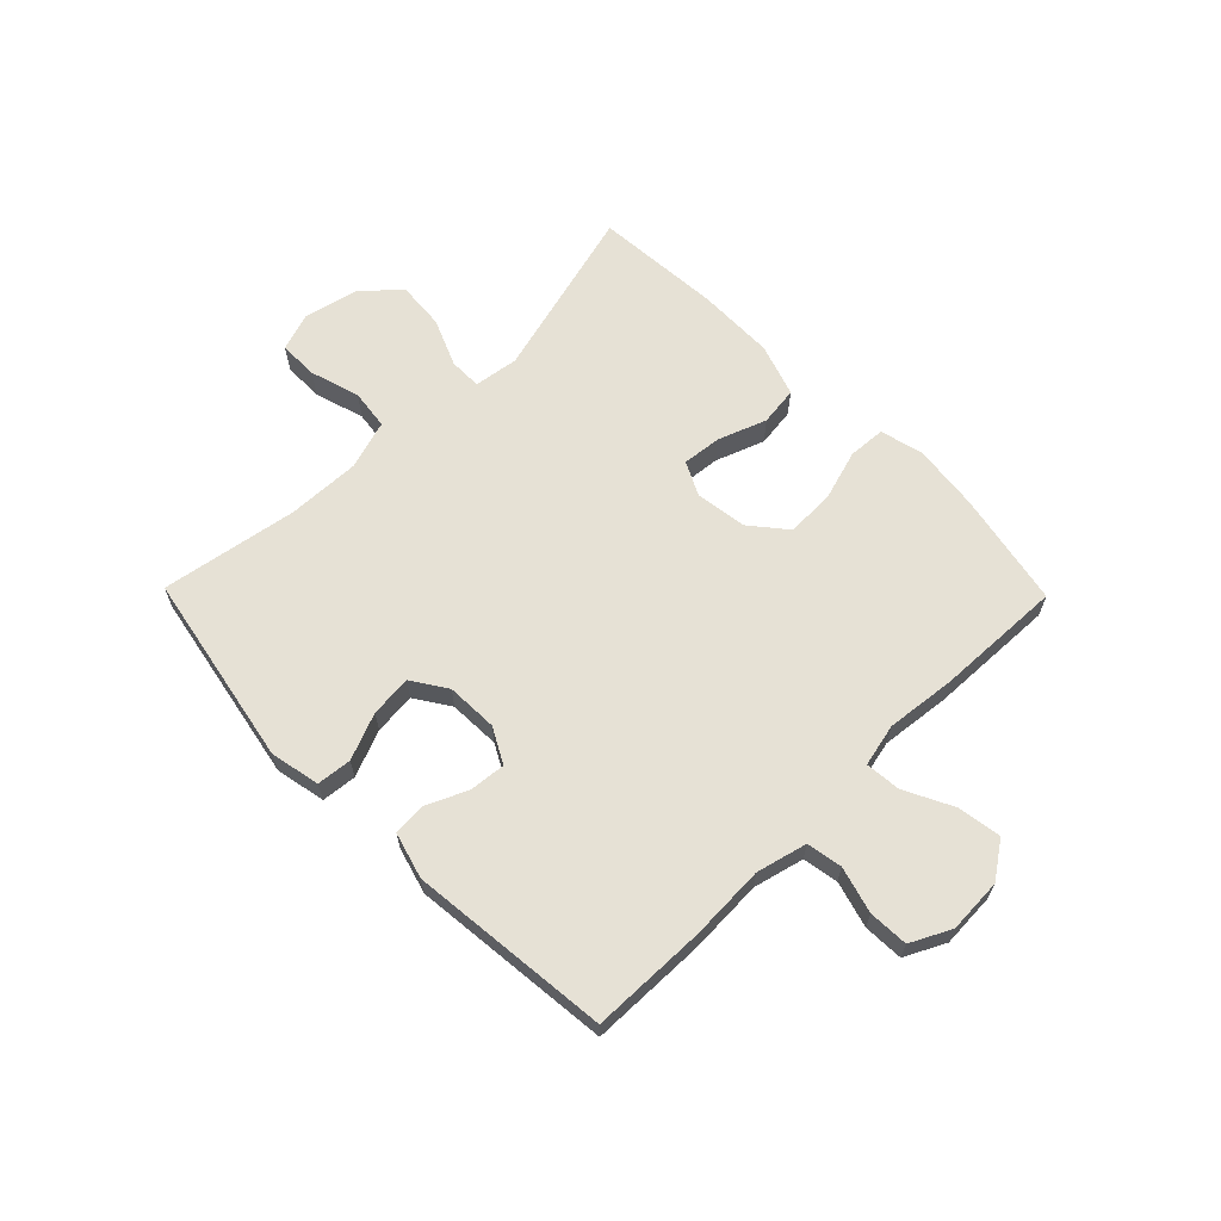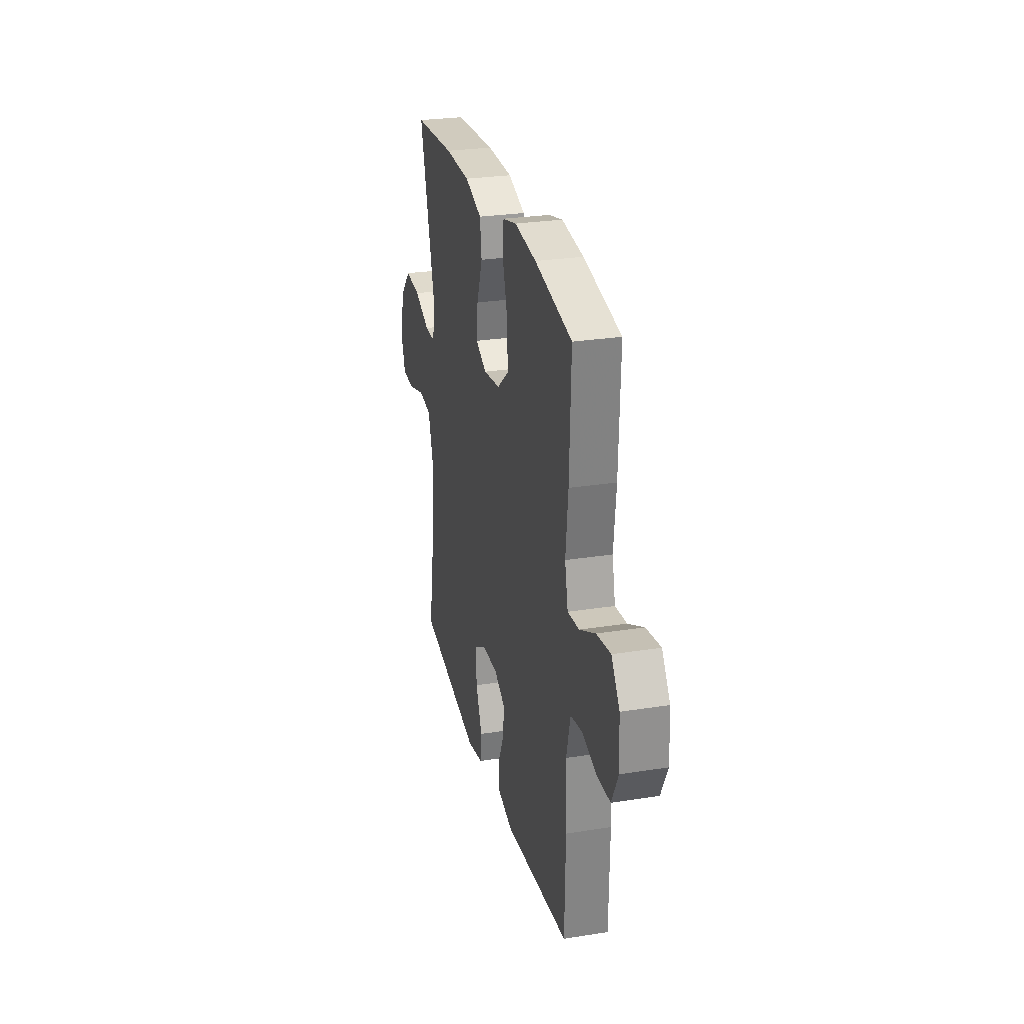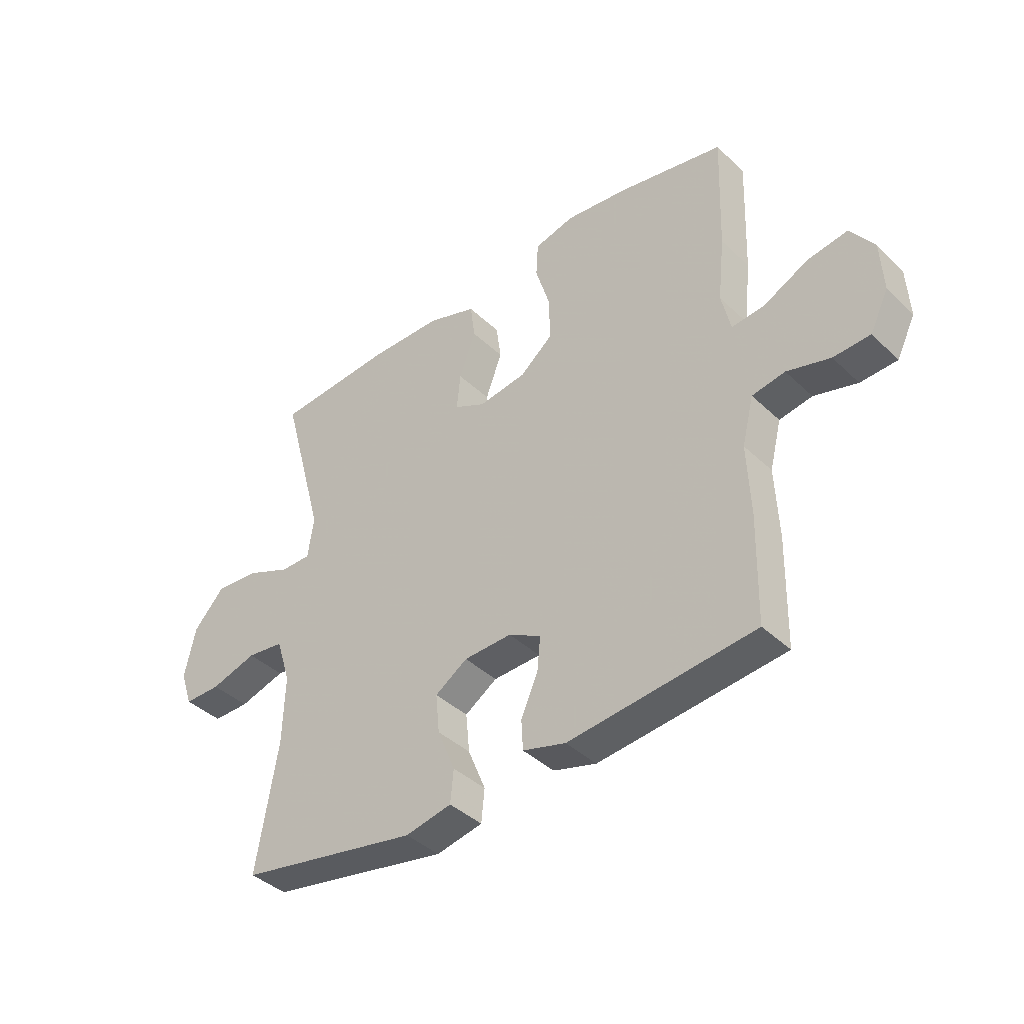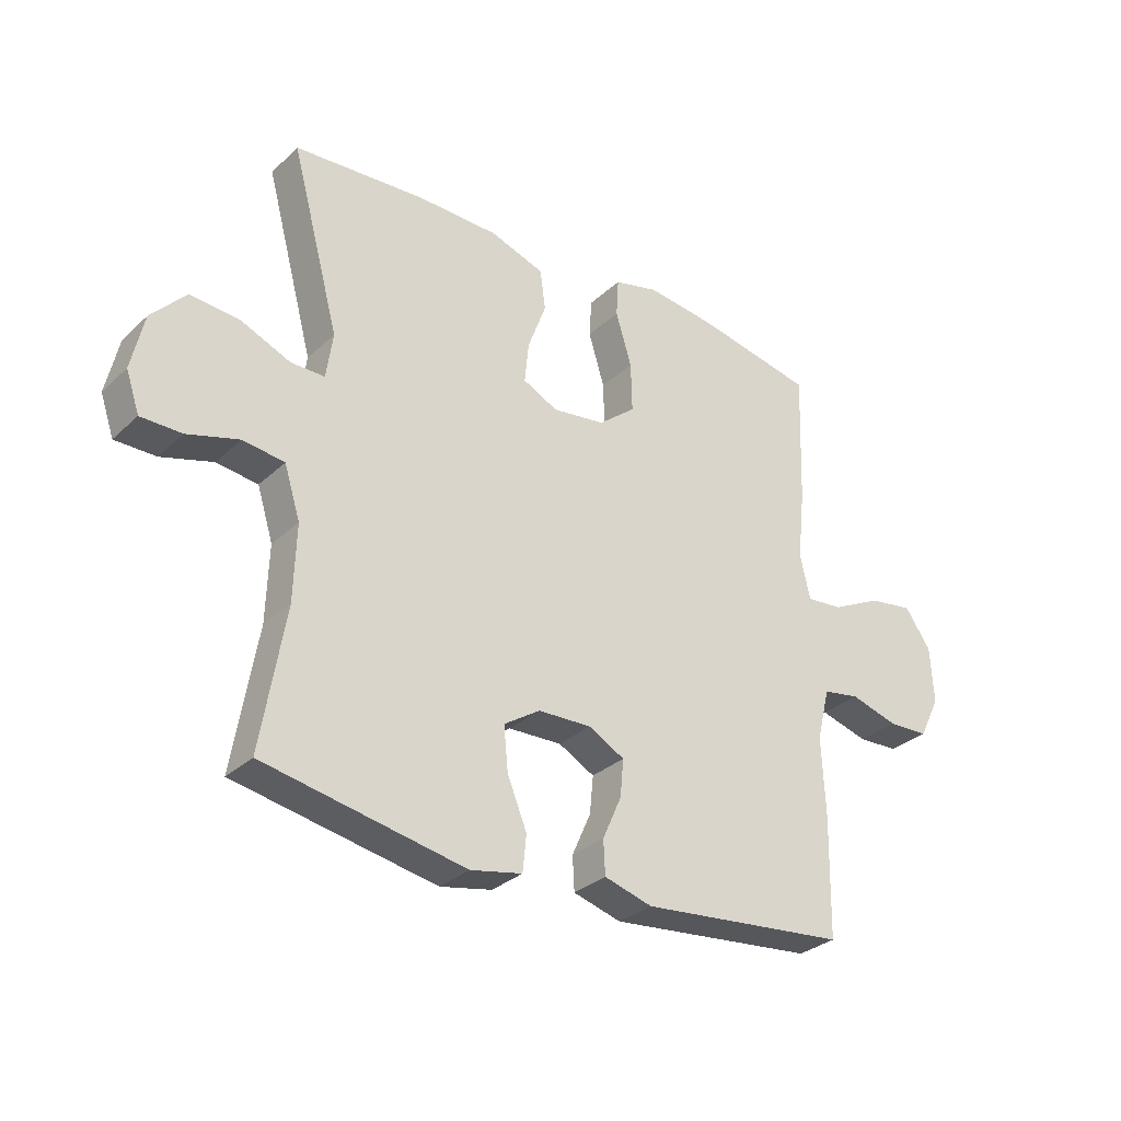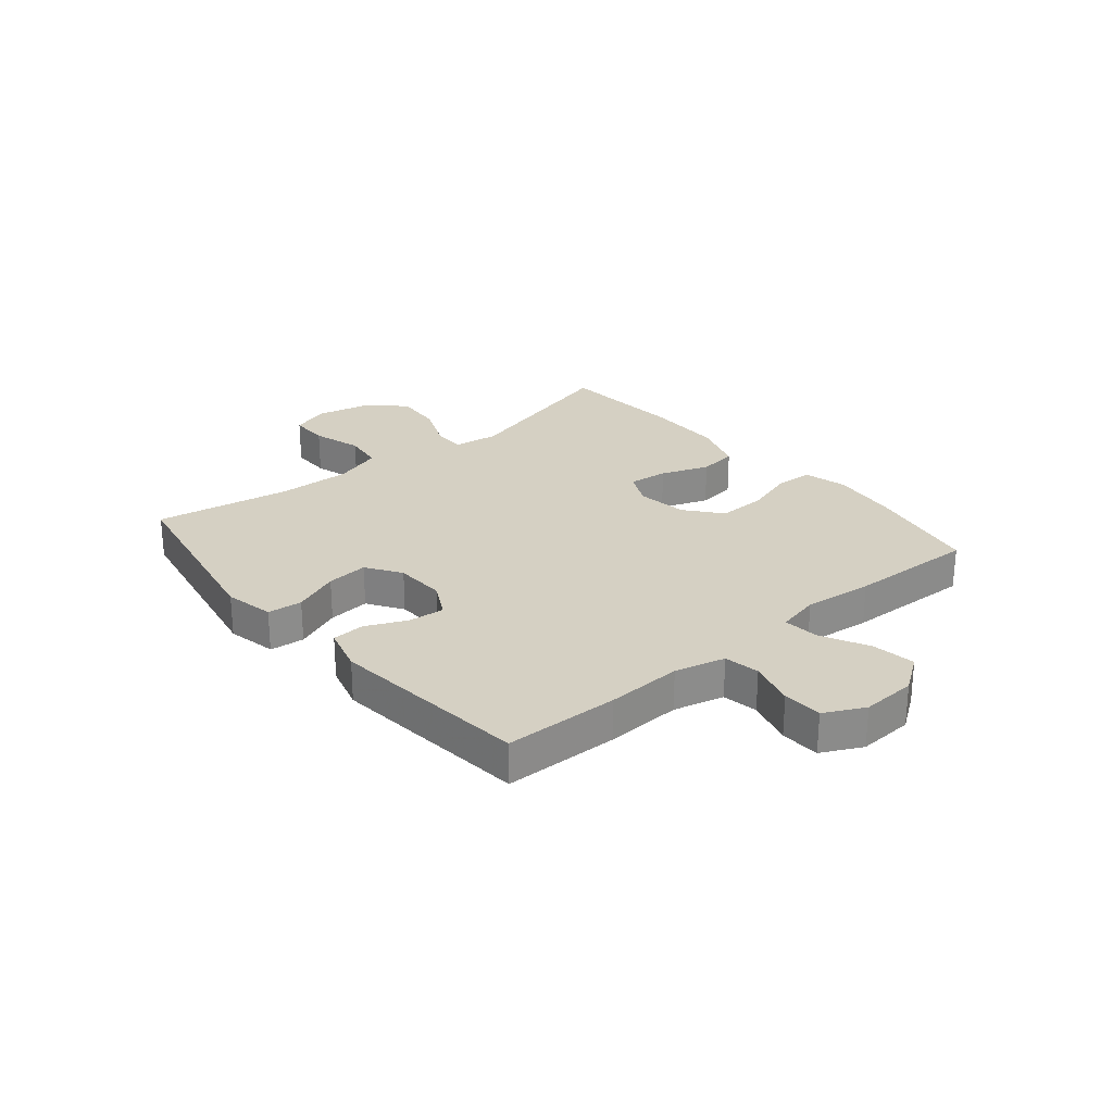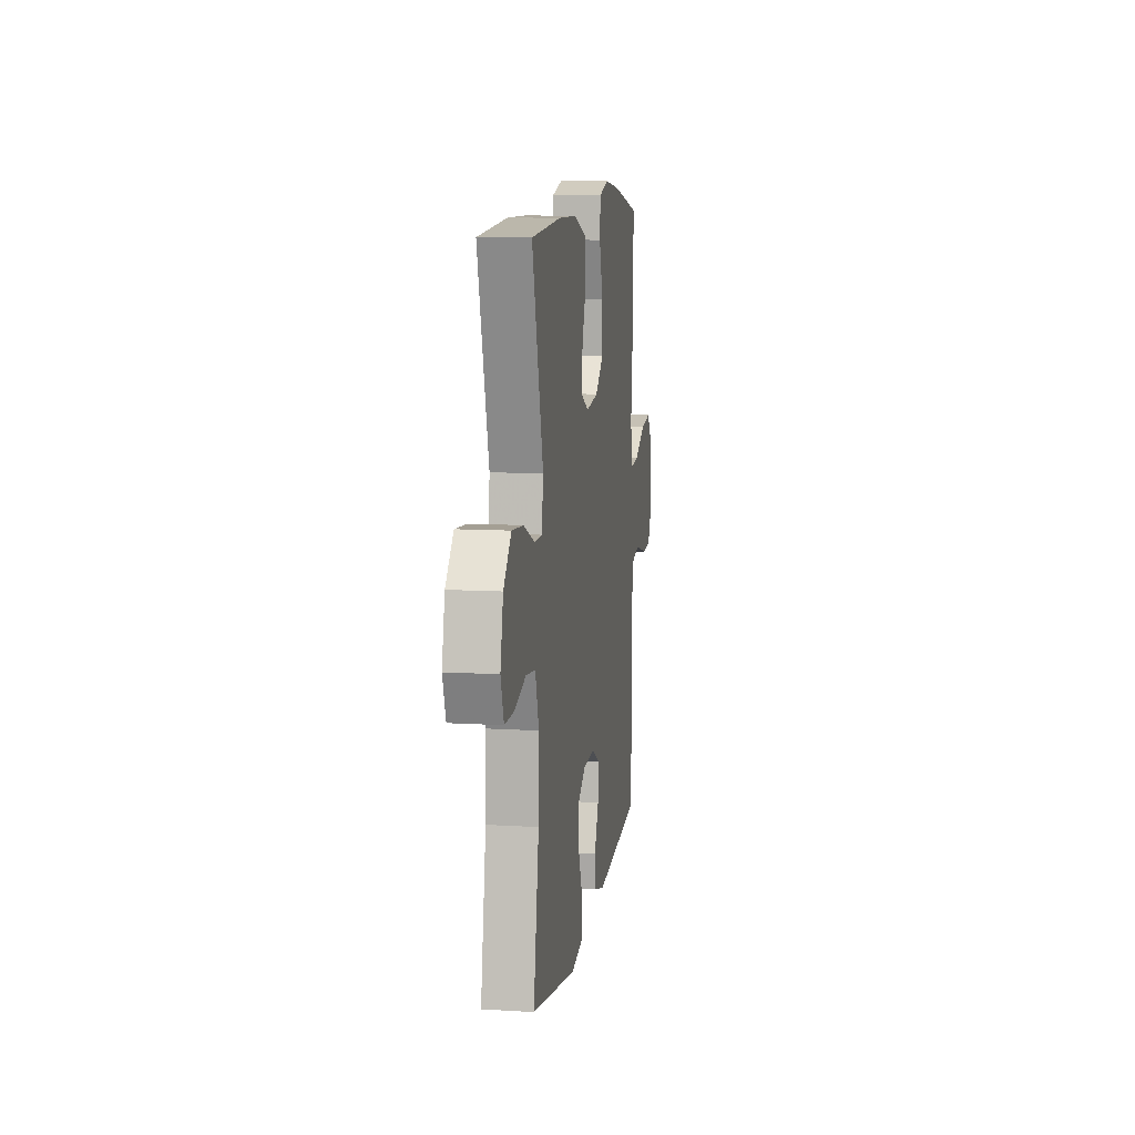
<metadata>
{"format":"obj","ext":"obj","renderer":"f3d","projection":"perspective","resolution":1024,"background":"white","views":[{"elev":64.2,"azim":-134.4,"up":"+Y"},{"elev":27.5,"azim":-103.7,"up":"+Z"},{"elev":-40.2,"azim":-139.1,"up":"+Z"},{"elev":-30.8,"azim":142.4,"up":"+Z"},{"elev":26.3,"azim":-129.9,"up":"+Y"},{"elev":10.2,"azim":98.7,"up":"+Z"}]}
</metadata>
<code>
v 0.5 0.07 0.5
v 0.418 0.07 0.196
v 0.429 0.07 0.118
v 0.486 0.07 0.118
v 0.569 0.07 0.153
v 0.653 0.07 0.16
v 0.711 0.07 0.097
v 0.732 0.07 0.002
v 0.709 0.07 -0.065
v 0.64 0.07 -0.065
v 0.553 0.07 -0.039
v 0.483 0.07 -0.048
v 0.456 0.07 -0.134
v 0.46 0.07 -0.262
v 0.5 0.07 -0.5
v 0.161 0.07 -0.564
v 0.074 0.07 -0.546
v 0.068 0.07 -0.485
v 0.101 0.07 -0.404
v 0.108 0.07 -0.331
v 0.047 0.07 -0.291
v -0.043 0.07 -0.288
v -0.104 0.07 -0.321
v -0.098 0.07 -0.384
v -0.066 0.07 -0.456
v -0.069 0.07 -0.513
v -0.15 0.07 -0.536
v -0.5 0.07 -0.5
v -0.504 0.07 -0.299
v -0.498 0.07 -0.167
v -0.52 0.07 -0.079
v -0.582 0.07 -0.068
v -0.663 0.07 -0.091
v -0.732 0.07 -0.088
v -0.767 0.07 -0.018
v -0.762 0.07 0.078
v -0.718 0.07 0.141
v -0.642 0.07 0.129
v -0.558 0.07 0.087
v -0.496 0.07 0.081
v -0.479 0.07 0.156
v -0.492 0.07 0.277
v -0.5 0.07 0.5
v -0.3 0.07 0.54
v -0.183 0.07 0.554
v -0.108 0.07 0.535
v -0.104 0.07 0.47
v -0.131 0.07 0.381
v -0.133 0.07 0.297
v -0.071 0.07 0.246
v 0.019 0.07 0.233
v 0.078 0.07 0.262
v 0.071 0.07 0.331
v 0.04 0.07 0.415
v 0.049 0.07 0.483
v 0.141 0.07 0.514
v 0.278 0.07 0.516
v 0.5 0 0.5
v 0.418 0 0.196
v 0.429 0 0.118
v 0.486 0 0.118
v 0.569 0 0.153
v 0.653 0 0.16
v 0.711 0 0.097
v 0.732 0 0.002
v 0.709 0 -0.065
v 0.64 0 -0.065
v 0.553 0 -0.039
v 0.483 0 -0.048
v 0.456 0 -0.134
v 0.46 0 -0.262
v 0.5 0 -0.5
v 0.161 0 -0.564
v 0.074 0 -0.546
v 0.068 0 -0.485
v 0.101 0 -0.404
v 0.108 0 -0.331
v 0.047 0 -0.291
v -0.043 0 -0.288
v -0.104 0 -0.321
v -0.098 0 -0.384
v -0.066 0 -0.456
v -0.069 0 -0.513
v -0.15 0 -0.536
v -0.5 0 -0.5
v -0.504 0 -0.299
v -0.498 0 -0.167
v -0.52 0 -0.079
v -0.582 0 -0.068
v -0.663 0 -0.091
v -0.732 0 -0.088
v -0.767 0 -0.018
v -0.762 0 0.078
v -0.718 0 0.141
v -0.642 0 0.129
v -0.558 0 0.087
v -0.496 0 0.081
v -0.479 0 0.156
v -0.492 0 0.277
v -0.5 0 0.5
v -0.3 0 0.54
v -0.183 0 0.554
v -0.108 0 0.535
v -0.104 0 0.47
v -0.131 0 0.381
v -0.133 0 0.297
v -0.071 0 0.246
v 0.019 0 0.233
v 0.078 0 0.262
v 0.071 0 0.331
v 0.04 0 0.415
v 0.049 0 0.483
v 0.141 0 0.514
v 0.278 0 0.516
f 57 1 2
f 56 57 2
f 55 56 2
f 54 55 2
f 53 54 2
f 52 53 2 3
f 51 52 3
f 50 51 3
f 46 47 48
f 45 46 48
f 44 45 48
f 43 44 48
f 42 43 48
f 41 42 48
f 40 41 48 49
f 37 38 39
f 36 37 39
f 35 36 39
f 34 35 39
f 33 34 39
f 32 33 39
f 31 32 39 40
f 40 49 50
f 31 40 50
f 30 31 50
f 28 29 30
f 27 28 30
f 26 27 30
f 25 26 30
f 24 25 30
f 17 18 19
f 16 17 19
f 15 16 19
f 14 15 19
f 13 14 19 20
f 12 13 20 21
f 9 10 11
f 8 9 11
f 7 8 11
f 6 7 11
f 5 6 11
f 4 5 11
f 3 4 11 12
f 12 21 22
f 3 12 22
f 50 3 22
f 23 24 30
f 22 23 30 50
f 59 58 114
f 59 114 113
f 59 113 112
f 59 112 111
f 59 111 110
f 60 59 110 109
f 60 109 108
f 60 108 107
f 105 104 103
f 105 103 102
f 105 102 101
f 105 101 100
f 105 100 99
f 105 99 98
f 106 105 98 97
f 96 95 94
f 96 94 93
f 96 93 92
f 96 92 91
f 96 91 90
f 96 90 89
f 97 96 89 88
f 107 106 97
f 107 97 88
f 107 88 87
f 87 86 85
f 87 85 84
f 87 84 83
f 87 83 82
f 87 82 81
f 76 75 74
f 76 74 73
f 76 73 72
f 76 72 71
f 77 76 71 70
f 78 77 70 69
f 68 67 66
f 68 66 65
f 68 65 64
f 68 64 63
f 68 63 62
f 68 62 61
f 69 68 61 60
f 79 78 69
f 79 69 60
f 79 60 107
f 87 81 80
f 107 87 80 79
f 1 58 59 2
f 2 59 60 3
f 3 60 61 4
f 4 61 62 5
f 5 62 63 6
f 6 63 64 7
f 7 64 65 8
f 8 65 66 9
f 9 66 67 10
f 10 67 68 11
f 11 68 69 12
f 12 69 70 13
f 13 70 71 14
f 14 71 72 15
f 15 72 73 16
f 16 73 74 17
f 17 74 75 18
f 18 75 76 19
f 19 76 77 20
f 20 77 78 21
f 21 78 79 22
f 22 79 80 23
f 23 80 81 24
f 24 81 82 25
f 25 82 83 26
f 26 83 84 27
f 27 84 85 28
f 28 85 86 29
f 29 86 87 30
f 30 87 88 31
f 31 88 89 32
f 32 89 90 33
f 33 90 91 34
f 34 91 92 35
f 35 92 93 36
f 36 93 94 37
f 37 94 95 38
f 38 95 96 39
f 39 96 97 40
f 40 97 98 41
f 41 98 99 42
f 42 99 100 43
f 43 100 101 44
f 44 101 102 45
f 45 102 103 46
f 46 103 104 47
f 47 104 105 48
f 48 105 106 49
f 49 106 107 50
f 50 107 108 51
f 51 108 109 52
f 52 109 110 53
f 53 110 111 54
f 54 111 112 55
f 55 112 113 56
f 56 113 114 57
f 57 114 58 1

</code>
